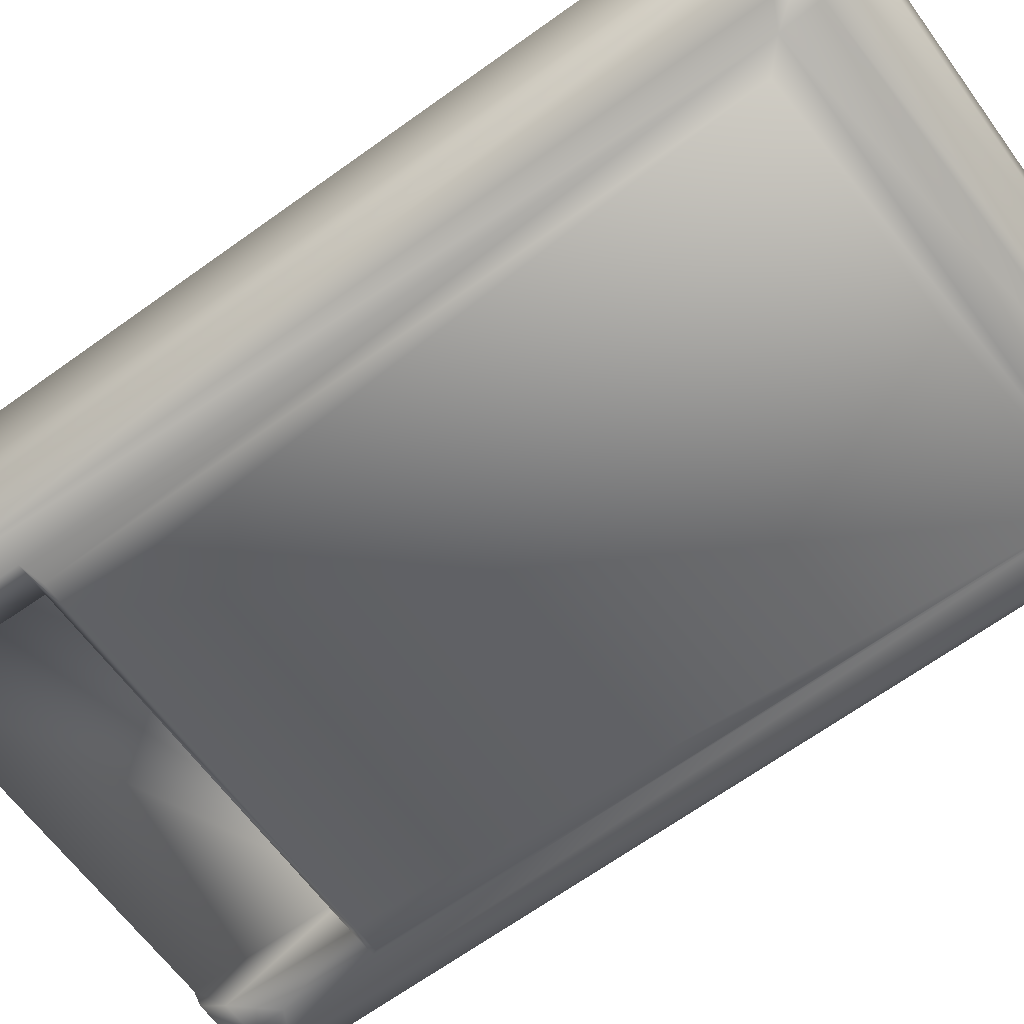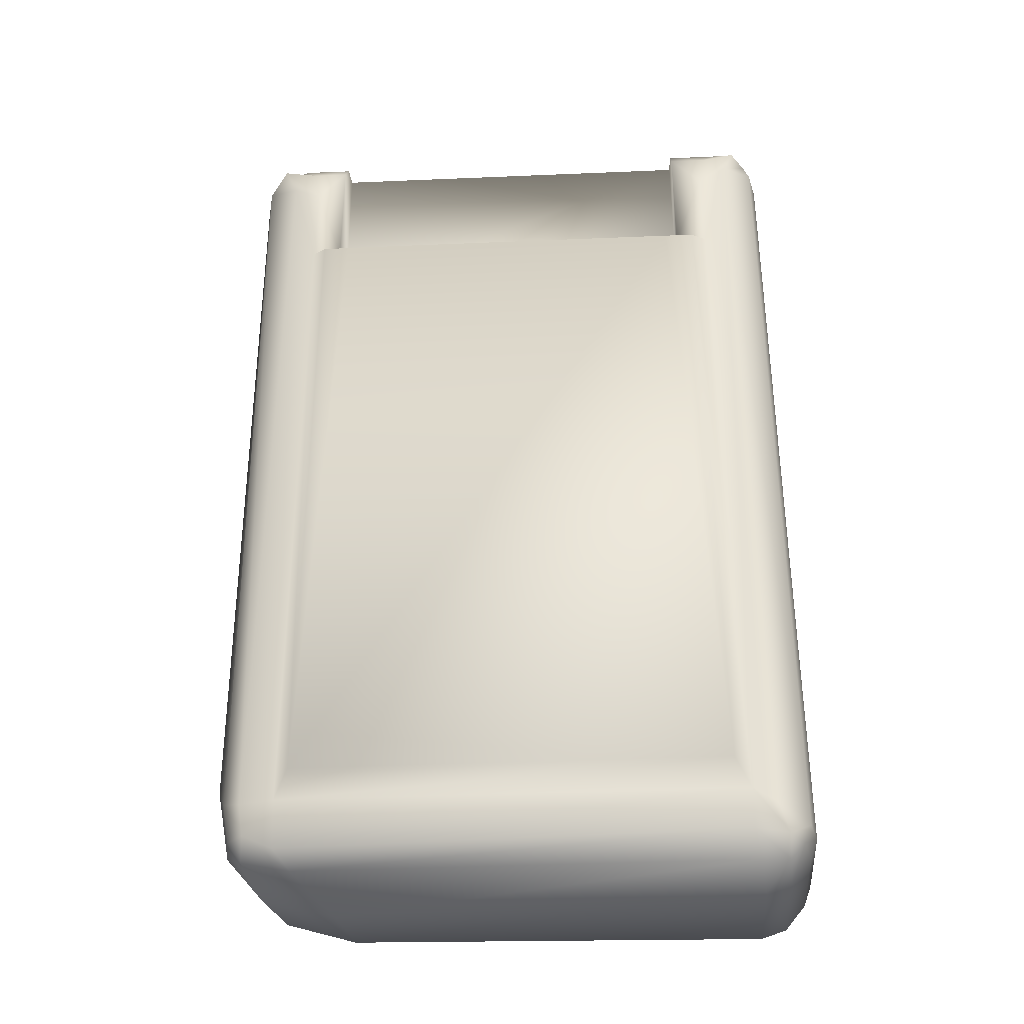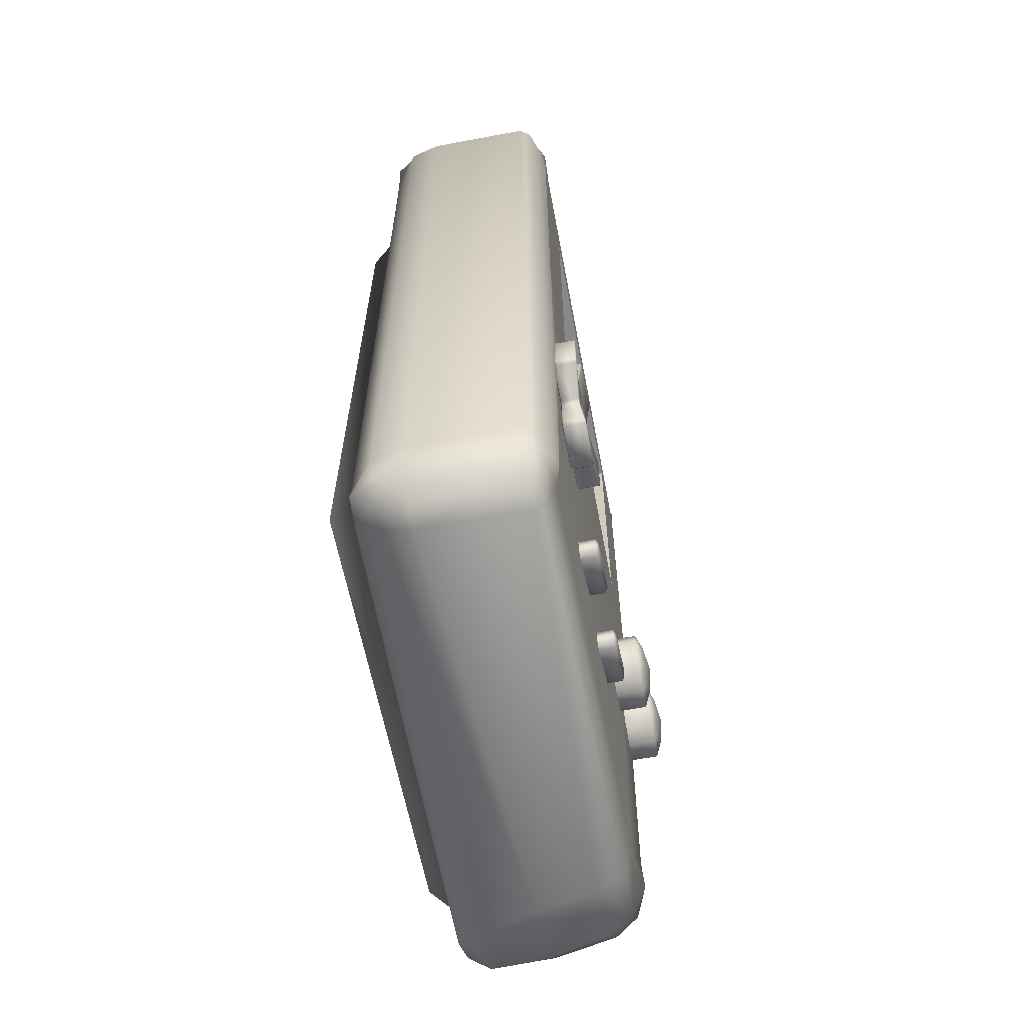
<metadata>
{"format":"obj","ext":"obj","renderer":"f3d","projection":"perspective","resolution":1024,"background":"white","views":[{"elev":-63.9,"azim":-53.9,"up":"+Z"},{"elev":-36.0,"azim":-176.8,"up":"+Y"},{"elev":-62.7,"azim":-79.3,"up":"+Y"}]}
</metadata>
<code>
o Cube_Cube.001
v 1.372 0.6568 0.9772
v 1.372 3.279 0.9772
v 1.372 3.279 0.7772
v 1.372 0.6568 0.7772
v 2.168 3.473 0.9772
v 2.12 3.587 0.9772
v 1.983 3.639 0.9772
v -1.463 0.6568 0.9772
v -2.1 0.2689 0.9772
v 1.564 0.2689 0.9772
v 1.878 0.3699 0.9772
v 2.05 0.5499 0.9772
v 2.168 0.8291 0.9772
v -2.096 3.639 0.9772
v -2.235 3.598 0.9772
v -2.285 3.48 0.9768
v -2.285 0.4557 0.9768
v -2.237 0.3132 0.9772
v -1.463 3.279 0.9772
v -1.463 0.6568 0.7772
v -1.463 3.279 0.7772
v -2.651 -3.865 -0.1833
v -2.651 -3.865 0.7657
v -2.651 3.929 0.7657
v -2.651 3.929 -0.1833
v -2.202 4.359 -0.1833
v -2.202 4.359 0.7657
v -1.748 4.359 0.7657
v -1.748 4.359 -0.1833
v 2.672 3.929 -0.1833
v 2.672 3.929 0.7657
v 2.681 -2.984 0.6418
v 2.677 -3.116 0.08804
v -2.034 3.622 -0.7343
v -2.297 3.835 -0.6816
v -2.401 4.061 -0.6578
v -2.075 3.977 -0.6816
v -2.585 3.929 -0.4574
v -2.53 4.061 -0.4536
v -2.595 4.077 -0.1833
v -2.412 4.258 -0.1833
v -2.401 4.161 -0.4536
v -2.202 4.258 -0.4574
v -2.585 3.929 0.857
v -2.53 4.061 0.8531
v -2.595 4.077 0.7657
v -2.402 3.929 0.9241
v -2.401 4.061 0.9004
v -2.285 4.004 0.9768
v -2.21 4.077 0.9241
v -2.202 4.258 0.857
v -2.401 4.161 0.8531
v -2.412 4.258 0.7657
v 2.038 3.622 -0.7343
v 2.086 3.977 -0.6816
v 2.422 4.061 -0.6578
v 2.297 3.769 -0.6816
v 2.231 4.258 -0.4574
v 2.422 4.161 -0.4536
v 2.231 4.359 -0.1833
v 2.432 4.258 -0.1833
v 2.615 4.077 -0.1833
v 2.551 4.061 -0.4536
v 2.605 3.929 -0.4574
v 2.311 4.004 0.9768
v 2.423 3.929 0.9241
v 2.422 4.061 0.9004
v 2.234 4.077 0.9241
v 2.605 3.929 0.857
v 2.551 4.061 0.8531
v 2.615 4.077 0.7657
v 2.432 4.258 0.7657
v 2.422 4.161 0.8531
v 2.231 4.359 0.7657
v 2.231 4.258 0.857
v -2.087 -3.632 -0.7343
v -2.093 -3.986 -0.6816
v -2.392 -4.03 -0.6578
v -2.297 -3.739 -0.6816
v -2.142 -4.172 -0.4574
v -2.392 -4.177 -0.4536
v -2.184 -4.351 -0.1833
v -2.402 -4.274 -0.1833
v -2.585 -4.046 -0.1833
v -2.52 -4.03 -0.4536
v -2.585 -3.865 -0.4574
v -2.317 -3.965 0.9768
v -2.402 -3.865 0.9241
v -2.392 -4.03 0.9004
v -2.184 -4.028 0.9241
v -2.585 -3.865 0.857
v -2.52 -4.03 0.8531
v -2.585 -4.046 0.7657
v -2.402 -4.274 0.7657
v -2.392 -4.177 0.8531
v -2.184 -4.351 0.7657
v -2.184 -4.251 0.857
v 2.029 -3.619 -0.706
v 2.33 -3.641 -0.6816
v 2.288 -3.929 -0.6578
v 2.014 -4.067 -0.6816
v 2.512 -3.526 -0.4574
v 2.448 -3.891 -0.4536
v 2.549 -3.783 0.08804
v 2.196 -4.2 0.08804
v 2.319 -4.086 -0.4536
v 1.559 -4.352 0.08804
v 1.886 -4.177 -0.4574
v 1.439 -3.898 0.9383
v 1.439 -4.169 0.87
v 2.033 -3.992 0.8603
v 2.033 -3.638 0.9784
v 1.439 -4.352 0.6418
v 2.059 -4.169 0.6418
v 2.515 -3.667 0.6418
v 2.354 -3.638 0.8603
v 2.515 -2.984 0.87
v 2.283 -2.984 0.9383
v 2.037 2.769 -0.7309
v 1.768 2.771 -0.7343
v 1.774 3.977 -0.6816
v 1.778 4.258 -0.4574
v 1.778 4.359 -0.1833
v 1.778 4.359 0.7657
v 0.01458 4.359 0.7657
v -2.04 2.769 -0.7343
v 1.269 -1.471 0.9648
v 1.269 -1.471 1.205
v 1.37 -1.715 1.205
v 1.37 -1.715 0.9648
v 1.269 -1.959 0.9648
v 1.269 -1.959 1.205
v 1.024 -2.061 1.205
v 1.024 -2.061 0.9648
v 0.78 -1.959 0.9648
v 0.78 -1.959 1.205
v 0.6788 -1.715 1.205
v 0.6788 -1.715 0.9648
v 0.78 -1.471 0.9648
v 0.78 -1.471 1.205
v 1.024 -1.369 1.205
v 1.024 -1.369 0.9648
v 0.8666 -1.557 1.257
v 1.024 -1.492 1.257
v 1.182 -1.557 1.257
v 1.248 -1.715 1.257
v 1.182 -1.873 1.257
v 1.024 -1.938 1.257
v 0.8666 -1.873 1.257
v 0.8013 -1.715 1.257
v 1.024 -1.715 1.296
v 2.127 -1.045 0.9648
v 2.127 -1.045 1.205
v 2.228 -1.29 1.205
v 2.228 -1.29 0.9648
v 2.127 -1.534 0.9648
v 2.127 -1.534 1.205
v 1.882 -1.635 1.205
v 1.882 -1.635 0.9648
v 1.638 -1.534 0.9648
v 1.638 -1.534 1.205
v 1.537 -1.29 1.205
v 1.537 -1.29 0.9648
v 1.638 -1.045 0.9648
v 1.638 -1.045 1.205
v 1.882 -0.9442 1.205
v 1.882 -0.9442 0.9648
v 1.725 -1.132 1.257
v 1.882 -1.067 1.257
v 2.04 -1.132 1.257
v 2.105 -1.29 1.257
v 2.04 -1.448 1.257
v 1.882 -1.513 1.257
v 1.725 -1.448 1.257
v 1.659 -1.29 1.257
v 1.882 -1.29 1.296
v -0.9908 -3.063 0.9392
v -0.9908 -3.063 1.084
v -1.079 -3.012 1.084
v -1.079 -3.012 0.9392
v -1.079 -2.91 0.9392
v -1.079 -2.91 1.084
v -0.5885 -2.67 1.084
v -0.5885 -2.67 0.9392
v -0.5002 -2.721 1.084
v -0.5002 -2.721 0.9392
v -0.5002 -2.823 0.9392
v -0.5002 -2.823 1.084
v -0.5942 -2.708 1.106
v -0.5419 -2.742 1.106
v -0.5433 -2.803 1.106
v -0.9865 -3.024 1.106
v -1.037 -2.991 1.106
v -1.043 -2.926 1.106
v -0.08778 -3.063 0.9392
v -0.08778 -3.063 1.084
v -0.1761 -3.012 1.084
v -0.1761 -3.012 0.9392
v -0.1761 -2.91 0.9392
v -0.1761 -2.91 1.084
v 0.3145 -2.67 1.084
v 0.3145 -2.67 0.9392
v 0.4028 -2.721 1.084
v 0.4028 -2.721 0.9392
v 0.4028 -2.823 0.9392
v 0.4028 -2.823 1.084
v 0.3088 -2.708 1.106
v 0.3611 -2.742 1.106
v 0.3598 -2.803 1.106
v -0.08348 -3.024 1.106
v -0.1344 -2.991 1.106
v -0.1399 -2.926 1.106
v -1.427 -1.857 0.9541
v -1.427 -2.17 0.9541
v -1.836 -2.17 0.9541
v -1.836 -1.857 0.9541
v -1.865 -1.857 0.9646
v -1.865 -2.17 0.9646
v -1.865 -2.17 1.148
v -1.865 -1.857 1.115
v -1.37 -1.813 0.9646
v -1.027 -1.813 0.9646
v -1.027 -1.813 1.151
v -1.37 -1.813 1.114
v -1.37 -1.391 0.9541
v -1.027 -1.391 0.9541
v -1.027 -1.77 0.9541
v -1.37 -1.77 0.9541
v -1.865 -0.9906 0.9646
v -1.865 -1.304 0.9646
v -1.865 -1.304 1.115
v -1.865 -0.9906 1.148
v -1.371 -1.391 1.125
v -1.371 -1.77 1.125
v -1.026 -1.77 1.162
v -1.026 -1.391 1.162
v -1.427 -1.853 1.126
v -1.836 -1.853 1.126
v -1.836 -2.174 1.16
v -1.427 -2.174 1.16
v -1.66 -1.508 1.093
v -1.66 -1.433 1.114
v -1.713 -1.454 1.114
v -1.76 -1.76 1.122
v -1.77 -1.77 1.122
v -1.427 -1.77 1.122
v -1.427 -1.428 1.122
v -1.459 -1.46 1.122
v -1.43 -1.58 1.122
v -1.48 -1.751 1.122
v -1.632 -1.765 1.122
v -1.892 -1.77 1.125
v -1.892 -1.391 1.125
v -2.237 -1.391 1.162
v -2.237 -1.77 1.162
v -2.265 -1.391 0.9646
v -2.265 -1.77 0.9646
v -2.265 -1.77 1.154
v -2.265 -1.391 1.154
v -0.9985 -1.77 0.9646
v -0.9985 -1.391 0.9646
v -0.9985 -1.391 1.154
v -0.9985 -1.77 1.154
v -2.236 -1.813 0.9646
v -1.893 -1.813 0.9646
v -1.893 -1.813 1.114
v -2.236 -1.813 1.151
v -1.399 -2.17 0.9646
v -1.399 -1.857 0.9646
v -1.399 -1.857 1.115
v -1.399 -2.17 1.148
v -1.893 -1.347 0.9646
v -2.236 -1.347 0.9646
v -2.236 -1.347 1.151
v -1.893 -1.347 1.114
v -1.027 -1.347 0.9646
v -1.37 -1.347 0.9646
v -1.37 -1.347 1.114
v -1.027 -1.347 1.151
v -1.836 -1.304 0.9541
v -1.836 -0.9906 0.9541
v -1.427 -0.9906 0.9541
v -1.427 -1.304 0.9541
v -1.399 -1.304 0.9646
v -1.399 -0.9906 0.9646
v -1.399 -0.9906 1.148
v -1.399 -1.304 1.115
v -1.836 -1.77 0.9541
v -1.836 -1.391 0.9541
v -1.427 -1.391 0.9541
v -1.427 -1.77 0.9541
v -1.503 -1.4 1.122
v -1.494 -1.391 1.122
v -1.836 -1.391 1.122
v -1.836 -1.733 1.122
v -1.804 -1.701 1.122
v -1.832 -1.58 1.122
v -1.783 -1.41 1.122
v -1.632 -1.392 1.122
v -1.427 -0.9475 0.9646
v -1.836 -0.9475 0.9646
v -1.836 -0.9475 1.154
v -1.427 -0.9475 1.154
v -1.836 -2.213 0.9646
v -1.427 -2.213 0.9646
v -1.427 -2.213 1.154
v -1.836 -2.213 1.154
v -1.836 -1.308 1.126
v -1.427 -1.308 1.126
v -1.427 -0.987 1.16
v -1.836 -0.987 1.16
v -1.762 -1.659 1.115
v -1.724 -1.621 1.1
v -1.778 -1.621 1.115
v -1.501 -1.501 1.115
v -1.539 -1.54 1.1
v -1.485 -1.54 1.115
v -1.551 -1.706 1.114
v -1.604 -1.653 1.093
v -1.604 -1.728 1.114
v -1.762 -1.501 1.115
v -1.778 -1.54 1.115
v -1.724 -1.54 1.1
v -1.604 -1.433 1.114
v -1.604 -1.508 1.093
v -1.551 -1.454 1.114
v -1.485 -1.621 1.115
v -1.539 -1.621 1.1
v -1.501 -1.659 1.115
v -1.66 -1.728 1.114
v -1.66 -1.653 1.093
v -1.713 -1.706 1.114
v -1.893 -1.77 0.9541
v -1.893 -1.391 0.9541
v -2.236 -1.77 0.9541
v -2.236 -1.391 0.9541
v 1.768 2.771 -0.1833
v 1.768 1.124 -0.7343
v 1.768 1.124 -0.1833
v -1.748 4.258 -0.4574
v -1.753 3.977 -0.6816
v -1.75 2.771 -0.7343
v 1.884 -3.44 -0.9394
v 1.891 2.617 -0.9626
v -1.75 2.771 -0.1833
v -1.625 2.619 -0.9657
v -1.894 2.617 -0.9657
v 1.642 2.619 -0.9657
v -1.938 -3.452 -0.9657
v -1.75 1.124 -0.7343
v -1.75 1.124 -0.1833
v -1.75 2.771 -0.7343
v 1.768 2.771 -0.7343
f 1 3 4
f 11 12 1
f 19 2 7
f 20 3 21
f 19 20 21
f 2 21 3
f 8 4 20
f 1 2 3
f 13 5 2
f 5 6 7
f 2 5 7
f 1 8 10
f 8 9 10
f 2 1 13
f 12 13 1
f 10 11 1
f 7 14 19
f 14 15 16
f 19 14 16
f 16 17 19
f 17 18 9
f 9 8 17
f 8 19 17
f 20 4 3
f 19 8 20
f 2 19 21
f 8 1 4
f 22 24 25
f 26 28 29
f 30 32 33
f 34 36 37
f 35 39 36
f 25 39 38
f 40 42 39
f 26 42 41
f 43 36 42
f 36 39 42
f 24 45 46
f 44 48 45
f 49 48 47
f 50 52 48
f 27 52 51
f 53 45 52
f 45 48 52
f 54 56 57
f 55 59 56
f 60 59 58
f 61 63 59
f 30 63 62
f 64 56 63
f 56 59 63
f 65 67 68
f 66 70 67
f 31 70 69
f 71 73 70
f 74 73 72
f 75 67 73
f 67 70 73
f 76 78 79
f 77 81 78
f 82 81 80
f 83 85 81
f 22 85 84
f 86 78 85
f 78 81 85
f 87 89 90
f 88 92 89
f 23 92 91
f 93 95 92
f 96 95 94
f 97 89 95
f 89 92 95
f 98 100 101
f 99 103 100
f 33 103 102
f 104 106 103
f 107 106 105
f 108 100 106
f 100 103 106
f 109 111 112
f 113 111 110
f 114 116 111
f 32 116 115
f 117 112 116
f 112 111 116
f 54 120 121
f 55 122 58
f 58 123 60
f 25 46 40
f 40 53 41
f 41 27 26
f 50 75 51
f 75 124 125
f 31 62 71
f 71 61 72
f 72 60 74
f 98 57 99
f 99 64 102
f 102 30 33
f 66 117 69
f 69 32 31
f 113 105 114
f 114 104 115
f 115 33 32
f 76 101 77
f 77 108 80
f 109 97 110
f 110 96 113
f 23 84 93
f 93 83 94
f 94 82 96
f 34 126 35
f 35 86 38
f 38 22 25
f 88 44 91
f 91 24 23
f 113 96 82
f 17 16 47
f 66 65 5
f 10 9 109
f 7 6 68
f 127 129 130
f 131 133 134
f 135 137 138
f 139 141 142
f 142 128 127
f 130 132 131
f 134 136 135
f 138 140 139
f 140 144 141
f 141 145 128
f 129 147 132
f 133 149 136
f 137 143 140
f 128 146 129
f 132 148 133
f 136 150 137
f 145 151 146
f 144 143 151
f 150 149 151
f 147 146 151
f 148 147 151
f 145 144 151
f 143 150 151
f 149 148 151
f 152 154 155
f 156 158 159
f 160 162 163
f 164 166 167
f 167 153 152
f 155 157 156
f 159 161 160
f 163 165 164
f 165 169 166
f 166 170 153
f 154 172 157
f 158 174 161
f 162 168 165
f 153 171 154
f 157 173 158
f 161 175 162
f 170 176 171
f 169 168 176
f 175 174 176
f 172 171 176
f 173 172 176
f 170 169 176
f 168 175 176
f 174 173 176
f 177 179 180
f 181 183 184
f 184 185 186
f 187 178 177
f 180 182 181
f 186 188 187
f 183 190 185
f 188 192 178
f 179 194 182
f 185 191 188
f 178 193 179
f 182 189 183
f 191 190 189
f 195 197 198
f 199 201 202
f 202 203 204
f 205 196 195
f 198 200 199
f 204 206 205
f 201 208 203
f 206 210 196
f 197 212 200
f 203 209 206
f 196 211 197
f 200 207 201
f 209 208 207
f 213 215 216
f 217 219 220
f 221 223 224
f 225 227 228
f 229 231 232
f 233 235 236
f 237 239 240
f 241 242 243
f 246 250 251
f 252 254 255
f 256 258 259
f 260 262 263
f 264 266 267
f 268 270 271
f 272 274 275
f 276 278 279
f 280 282 283
f 284 286 287
f 288 290 291
f 294 298 299
f 300 302 303
f 304 306 307
f 308 310 311
f 312 313 314
f 315 316 317
f 318 319 320
f 321 322 323
f 324 325 326
f 327 328 329
f 330 331 332
f 216 217 265
f 291 228 221
f 272 280 289
f 283 284 277
f 257 335 264
f 256 273 336
f 260 222 227
f 261 226 276
f 304 218 215
f 305 214 268
f 301 281 229
f 300 285 282
f 308 231 275
f 266 220 238
f 224 234 246
f 278 287 309
f 259 254 274
f 258 267 255
f 263 235 223
f 262 279 236
f 307 239 219
f 306 271 240
f 303 310 286
f 302 232 311
f 242 324 299
f 243 298 321
f 322 297 314
f 312 244 332
f 330 251 320
f 318 250 329
f 327 249 317
f 315 292 326
f 241 323 331
f 289 333 334
f 288 213 216
f 291 225 228
f 290 280 283
f 336 257 256
f 334 273 272
f 335 265 264
f 227 261 260
f 228 222 221
f 226 277 276
f 215 305 304
f 216 218 217
f 214 269 268
f 282 301 300
f 283 285 284
f 281 230 229
f 253 295 294
f 238 246 245
f 234 247 246
f 309 294 293
f 259 255 254
f 275 254 253
f 267 252 255
f 263 236 235
f 224 235 234
f 279 233 236
f 307 240 239
f 220 239 238
f 271 237 240
f 303 311 310
f 287 310 309
f 232 308 311
f 300 286 285
f 278 284 287
f 264 258 257
f 274 256 259
f 304 219 218
f 266 217 220
f 260 223 222
f 270 221 224
f 272 231 230
f 302 229 232
f 306 268 271
f 262 276 279
f 243 299 298
f 322 298 297
f 312 297 296
f 330 244 251
f 318 251 250
f 327 250 249
f 315 249 248
f 324 292 299
f 245 296 295
f 293 248 247
f 323 314 313
f 317 328 327
f 331 320 319
f 242 325 324
f 321 241 243
f 319 329 328
f 313 332 331
f 326 316 315
f 333 336 334
f 337 338 339
f 123 74 60
f 340 37 43
f 29 43 26
f 342 126 34
f 119 343 344
f 123 28 124
f 57 119 54
f 35 76 79
f 29 337 345
f 337 123 121
f 345 342 341
f 126 346 347
f 342 348 346
f 120 344 348
f 343 349 346
f 76 347 349
f 98 349 343
f 120 350 338
f 342 351 350
f 345 339 351
f 22 23 24
f 26 27 28
f 30 31 32
f 34 35 36
f 35 38 39
f 25 40 39
f 40 41 42
f 26 43 42
f 43 37 36
f 24 44 45
f 44 47 48
f 49 50 48
f 50 51 52
f 27 53 52
f 53 46 45
f 54 55 56
f 55 58 59
f 60 61 59
f 61 62 63
f 30 64 63
f 64 57 56
f 65 66 67
f 66 69 70
f 31 71 70
f 71 72 73
f 74 75 73
f 75 68 67
f 76 77 78
f 77 80 81
f 82 83 81
f 83 84 85
f 22 86 85
f 86 79 78
f 87 88 89
f 88 91 92
f 23 93 92
f 93 94 95
f 96 97 95
f 97 90 89
f 98 99 100
f 99 102 103
f 33 104 103
f 104 105 106
f 107 108 106
f 108 101 100
f 109 110 111
f 113 114 111
f 114 115 116
f 32 117 116
f 117 118 112
f 121 55 54
f 54 119 120
f 55 121 122
f 58 122 123
f 25 24 46
f 40 46 53
f 41 53 27
f 50 68 75
f 27 51 28
f 51 75 125
f 28 51 125
f 75 74 124
f 31 30 62
f 71 62 61
f 72 61 60
f 98 119 57
f 99 57 64
f 102 64 30
f 66 118 117
f 69 117 32
f 113 107 105
f 114 105 104
f 115 104 33
f 76 98 101
f 77 101 108
f 109 90 97
f 110 97 96
f 23 22 84
f 93 84 83
f 94 83 82
f 35 79 86
f 38 86 22
f 88 47 44
f 91 44 24
f 82 80 107
f 80 108 107
f 107 113 82
f 16 49 47
f 47 88 17
f 88 87 17
f 65 68 5
f 5 13 66
f 13 118 66
f 17 87 18
f 87 90 9
f 18 87 9
f 90 109 9
f 109 112 118
f 11 118 12
f 118 13 12
f 109 118 10
f 118 11 10
f 68 50 7
f 50 49 14
f 7 50 14
f 49 16 15
f 49 15 14
f 6 5 68
f 127 128 129
f 131 132 133
f 135 136 137
f 139 140 141
f 142 141 128
f 130 129 132
f 134 133 136
f 138 137 140
f 140 143 144
f 141 144 145
f 129 146 147
f 133 148 149
f 137 150 143
f 128 145 146
f 132 147 148
f 136 149 150
f 152 153 154
f 156 157 158
f 160 161 162
f 164 165 166
f 167 166 153
f 155 154 157
f 159 158 161
f 163 162 165
f 165 168 169
f 166 169 170
f 154 171 172
f 158 173 174
f 162 175 168
f 153 170 171
f 157 172 173
f 161 174 175
f 177 178 179
f 181 182 183
f 184 183 185
f 187 188 178
f 180 179 182
f 186 185 188
f 183 189 190
f 188 191 192
f 179 193 194
f 185 190 191
f 178 192 193
f 182 194 189
f 189 194 192
f 194 193 192
f 192 191 189
f 195 196 197
f 199 200 201
f 202 201 203
f 205 206 196
f 198 197 200
f 204 203 206
f 201 207 208
f 206 209 210
f 197 211 212
f 203 208 209
f 196 210 211
f 200 212 207
f 207 212 210
f 212 211 210
f 210 209 207
f 213 214 215
f 217 218 219
f 221 222 223
f 225 226 227
f 229 230 231
f 233 234 235
f 237 238 239
f 251 244 245
f 247 248 249
f 246 247 249
f 251 245 246
f 246 249 250
f 252 253 254
f 256 257 258
f 260 261 262
f 264 265 266
f 268 269 270
f 272 273 274
f 276 277 278
f 280 281 282
f 284 285 286
f 288 289 290
f 299 292 293
f 295 296 297
f 294 295 297
f 299 293 294
f 294 297 298
f 300 301 302
f 304 305 306
f 308 309 310
f 265 333 288
f 288 216 265
f 269 213 221
f 213 291 221
f 289 334 272
f 272 230 280
f 277 225 290
f 290 283 277
f 275 253 294
f 294 308 275
f 245 295 238
f 295 252 238
f 252 266 238
f 246 237 224
f 237 270 224
f 293 247 309
f 247 233 309
f 233 278 309
f 312 296 244
f 315 248 292
f 323 313 331
f 331 319 325
f 319 328 325
f 328 316 325
f 325 241 331
f 289 288 333
f 288 291 213
f 291 290 225
f 290 289 280
f 336 335 257
f 334 336 273
f 335 333 265
f 227 226 261
f 228 227 222
f 226 225 277
f 215 214 305
f 216 215 218
f 214 213 269
f 282 281 301
f 283 282 285
f 281 280 230
f 253 252 295
f 238 237 246
f 234 233 247
f 309 308 294
f 259 258 255
f 275 274 254
f 267 266 252
f 263 262 236
f 224 223 235
f 279 278 233
f 307 306 240
f 220 219 239
f 271 270 237
f 303 302 311
f 287 286 310
f 232 231 308
f 300 303 286
f 278 277 284
f 264 267 258
f 274 273 256
f 304 307 219
f 266 265 217
f 260 263 223
f 270 269 221
f 272 275 231
f 302 301 229
f 306 305 268
f 262 261 276
f 243 242 299
f 322 321 298
f 312 314 297
f 330 332 244
f 318 320 251
f 327 329 250
f 315 317 249
f 324 326 292
f 245 244 296
f 293 292 248
f 323 322 314
f 317 316 328
f 331 330 320
f 242 241 325
f 321 323 241
f 319 318 329
f 313 312 332
f 326 325 316
f 333 335 336
f 337 120 338
f 123 124 74
f 340 341 37
f 29 340 43
f 34 37 341
f 341 342 34
f 119 98 343
f 123 29 28
f 35 126 76
f 29 123 337
f 122 121 123
f 121 120 337
f 341 340 29
f 29 345 341
f 126 342 346
f 342 120 348
f 120 119 344
f 347 346 349
f 346 348 343
f 348 344 343
f 76 126 347
f 98 76 349
f 120 342 350
f 342 345 351
f 345 337 339
l 353 352
l 120 353
l 352 342

</code>
